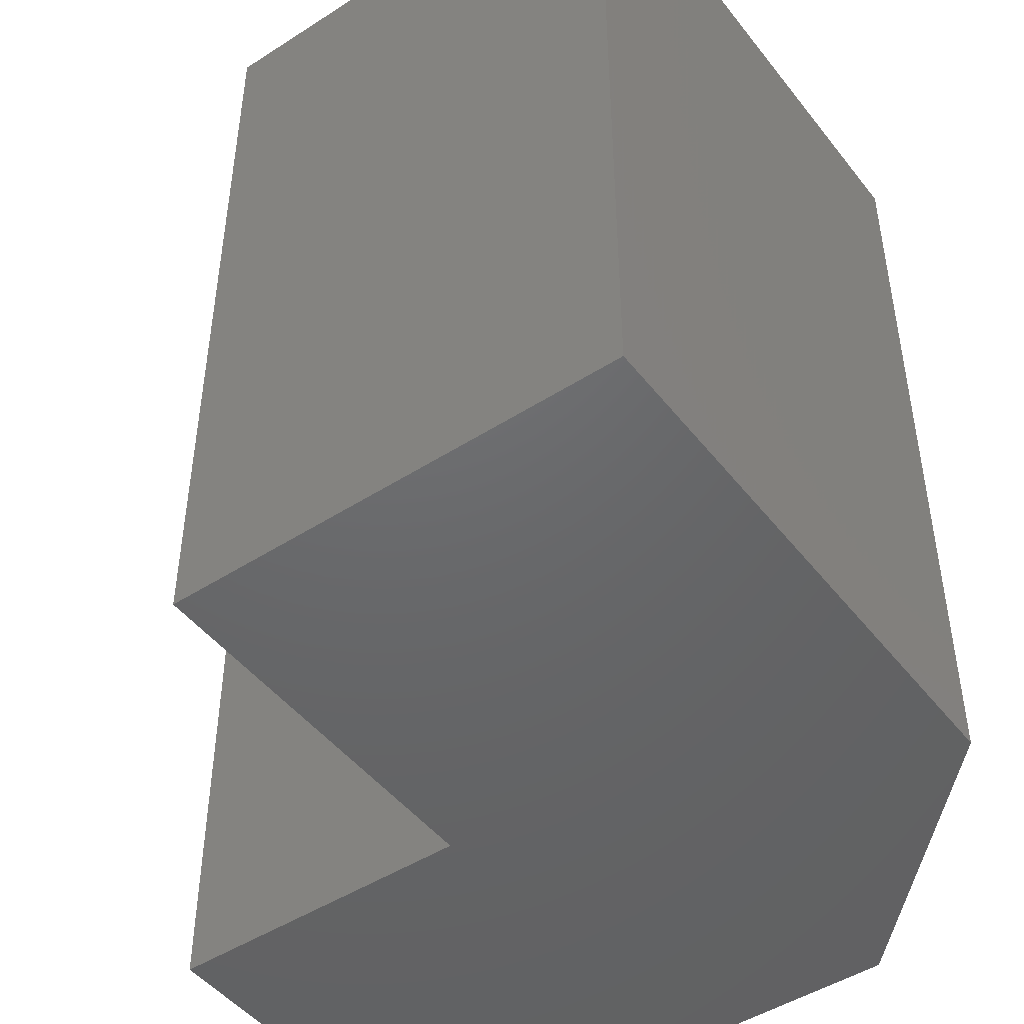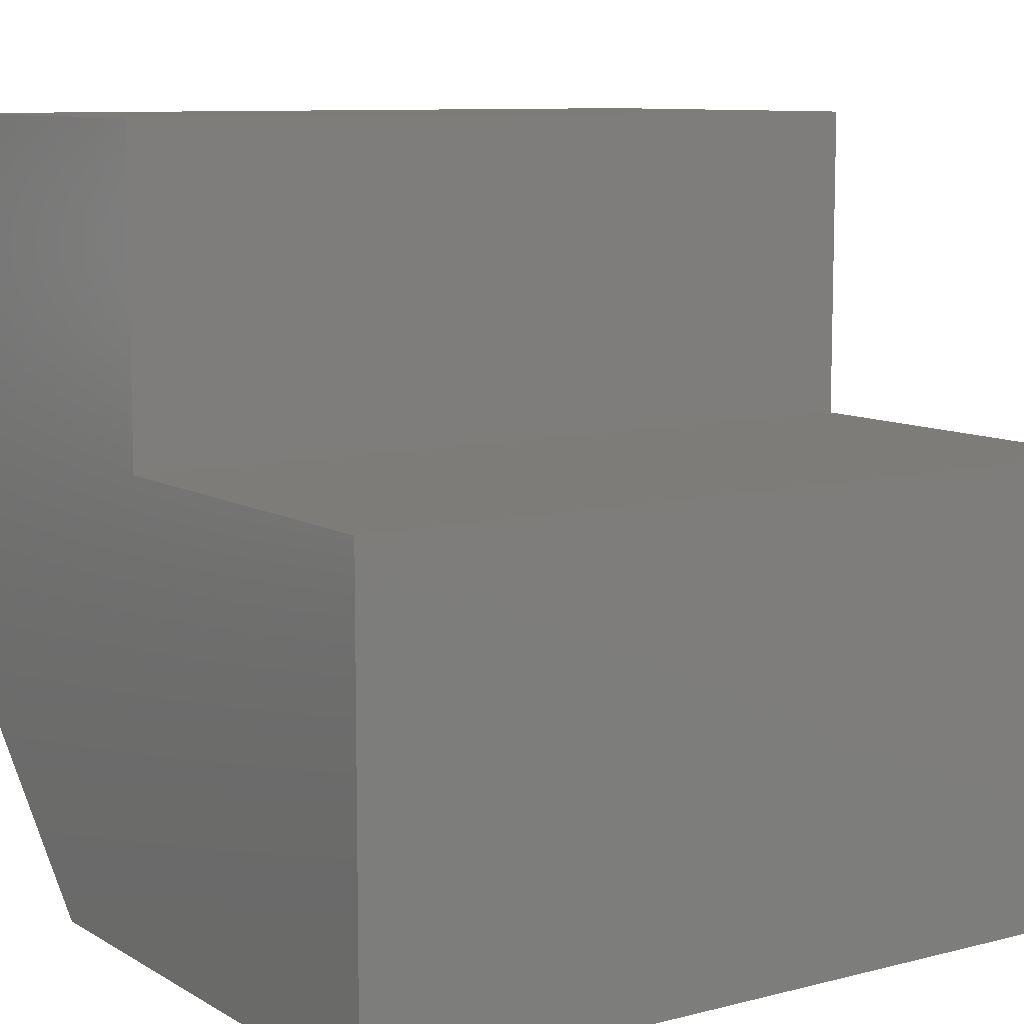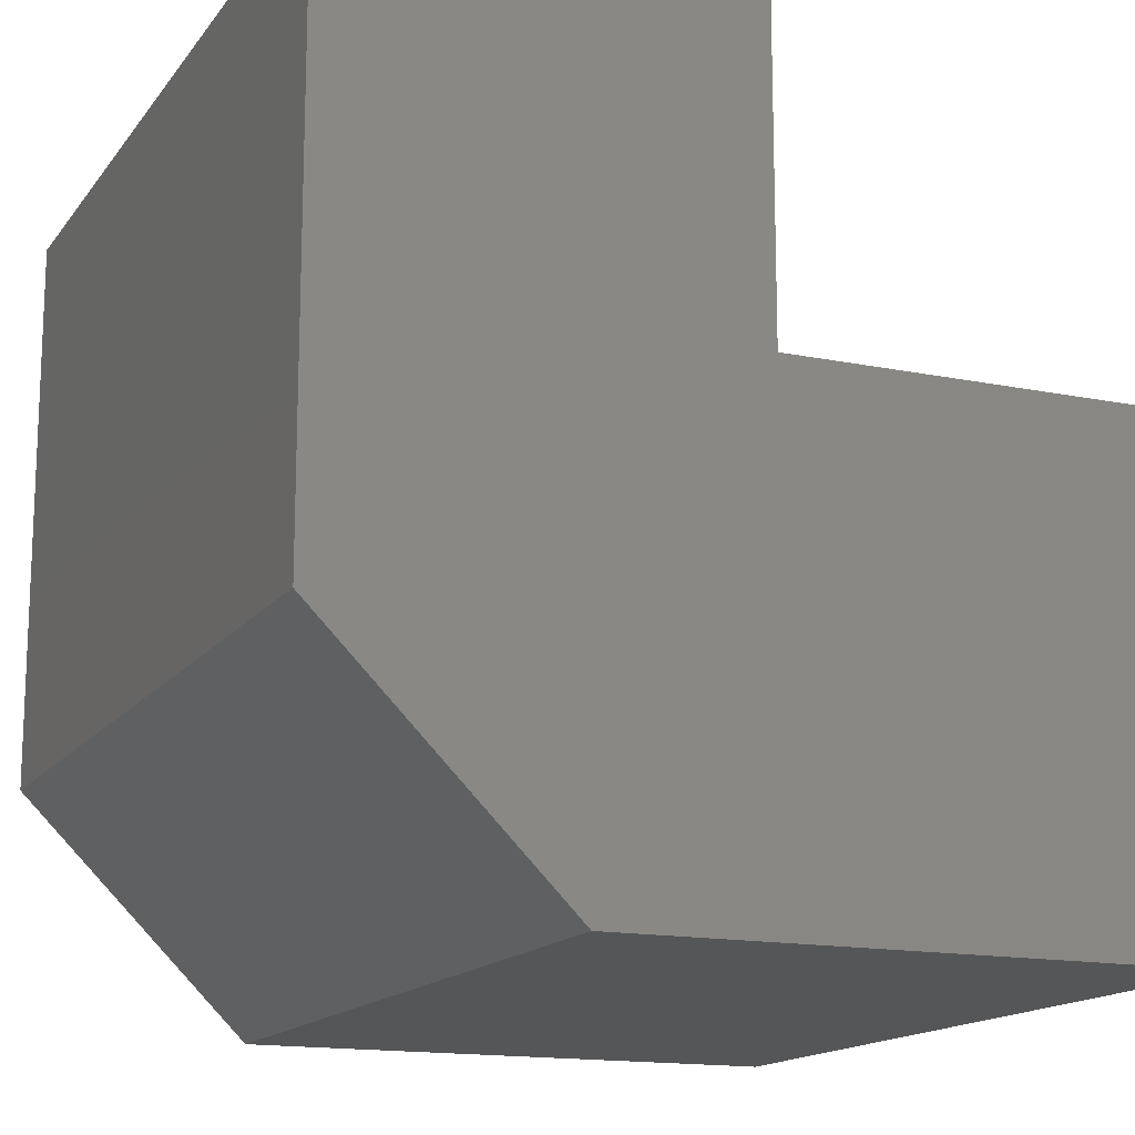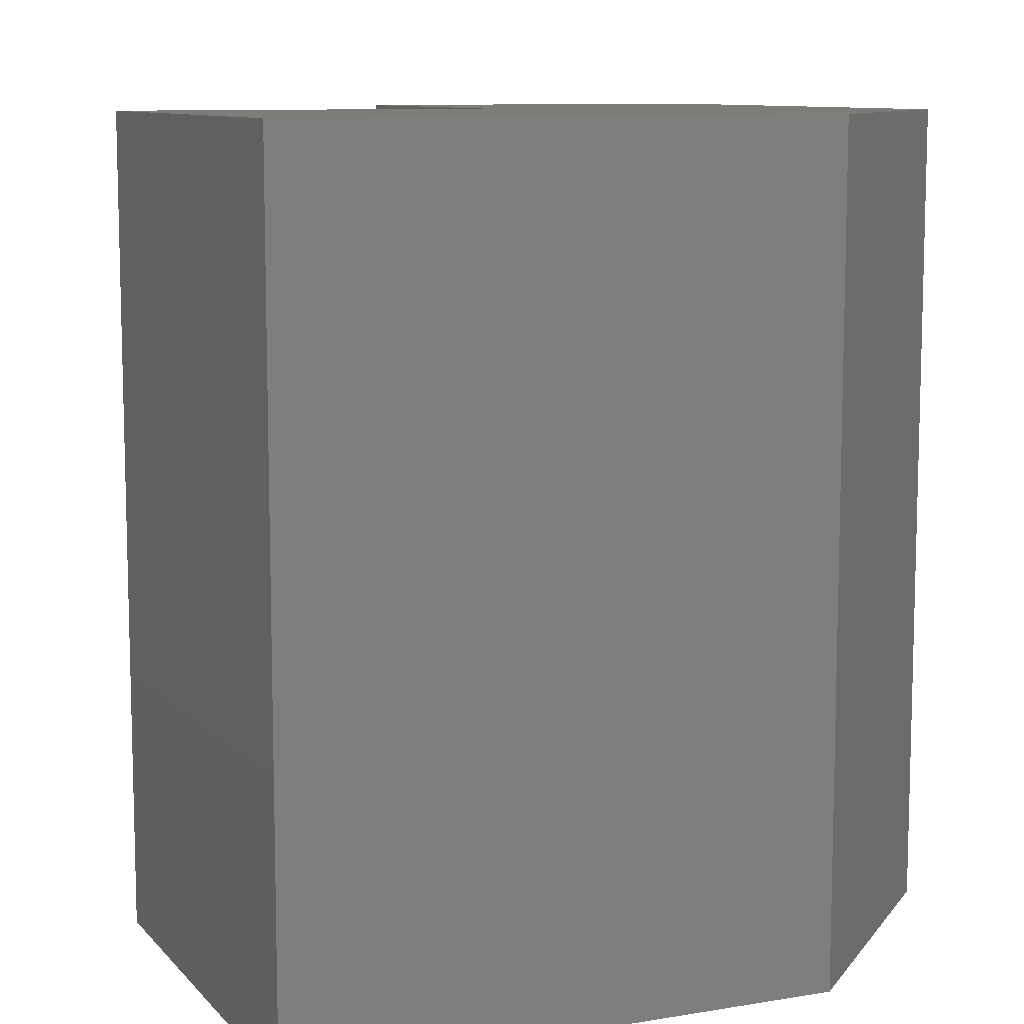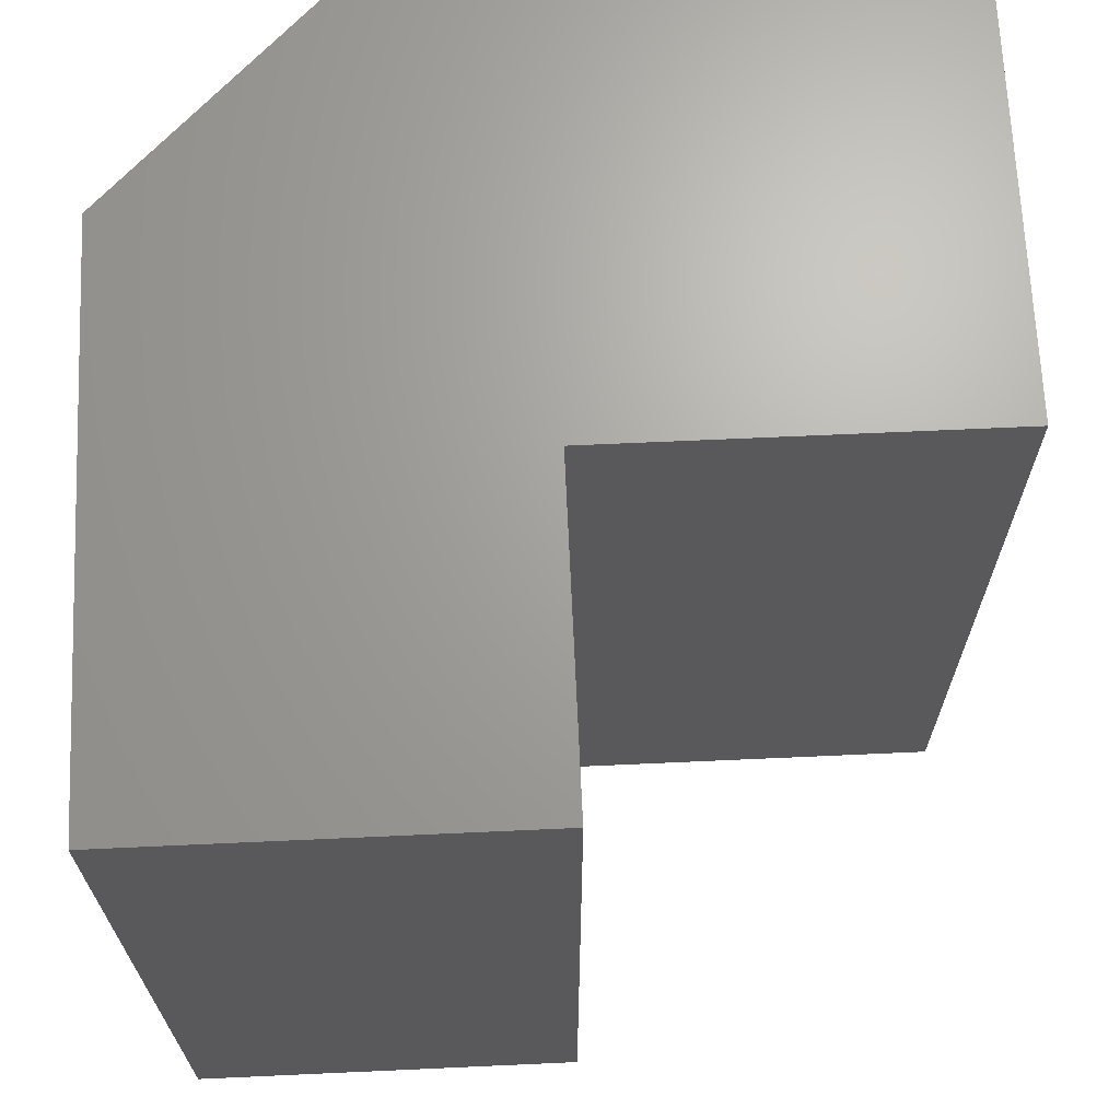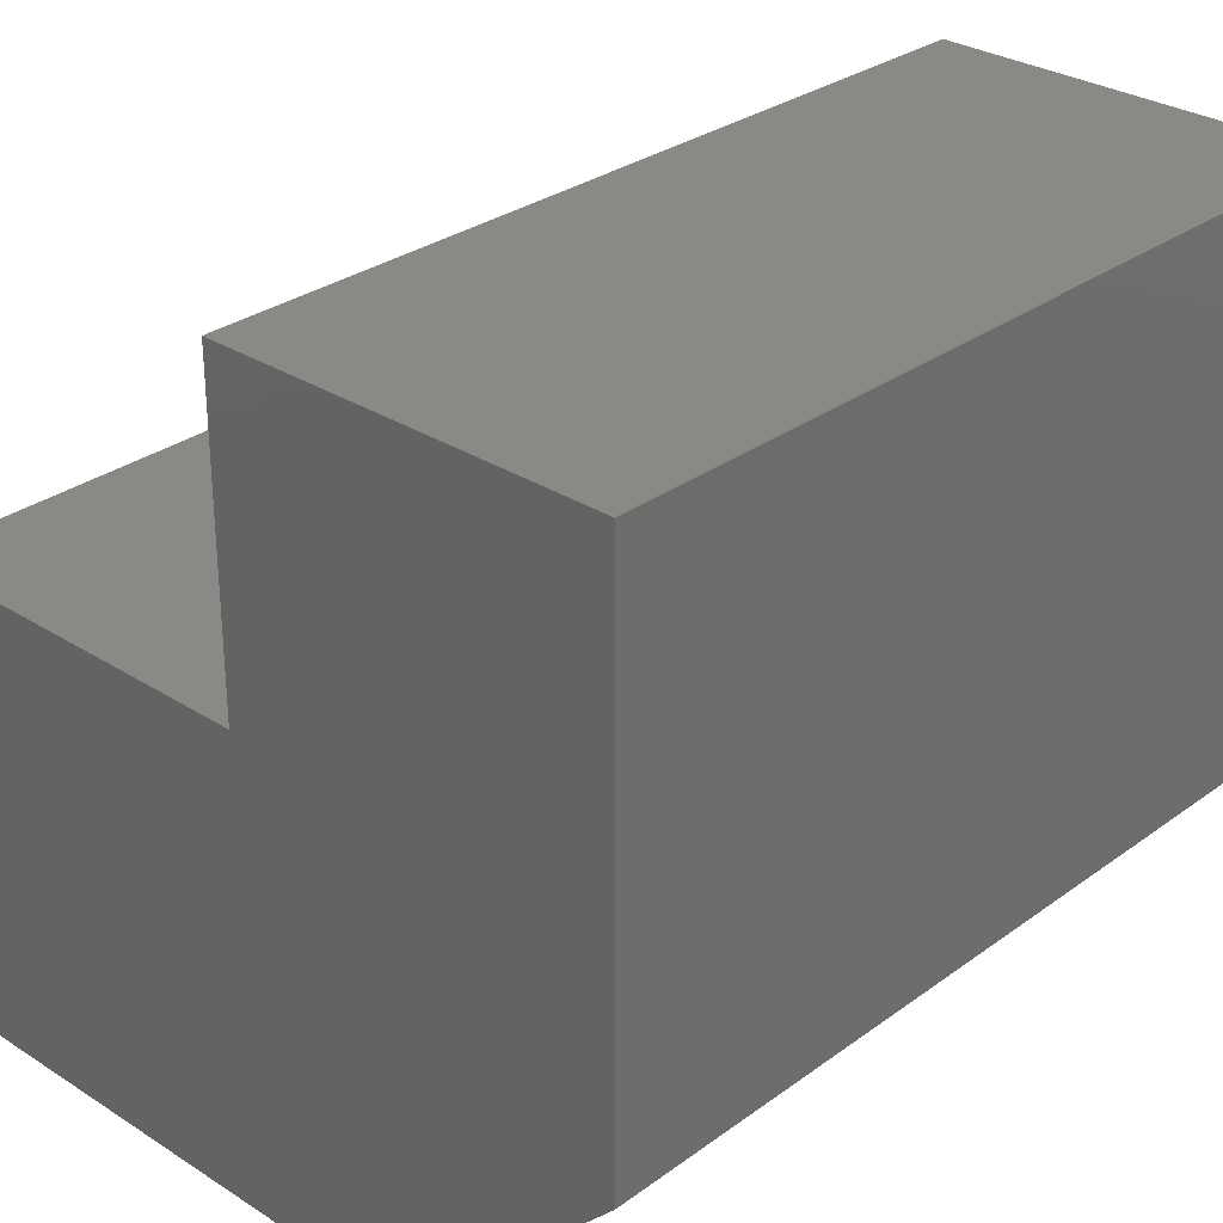
<metadata>
{"format":"stl","ext":"stl","renderer":"f3d","projection":"perspective","resolution":1024,"background":"white","views":[{"elev":-47.3,"azim":126.0,"up":"+Y"},{"elev":9.2,"azim":56.0,"up":"+Z"},{"elev":-15.2,"azim":-23.4,"up":"+Z"},{"elev":9.7,"azim":156.5,"up":"+Y"},{"elev":67.6,"azim":-2.6,"up":"+Y"},{"elev":29.7,"azim":-136.8,"up":"+Z"}]}
</metadata>
<code>
# stl→obj: 28 verts, 38 faces
v -0.4492 -0.01587 0.9106
v -0.4492 -0.01587 0.2545
v -0.4492 -0.9841 0.2545
v -0.4492 -0.9841 0.9106
v -0.1741 -0.01587 -0.02064
v -0.1741 -0.9841 -0.02064
v 0.0164 -0.01587 0.9106
v 0.0164 -0.9841 0.9106
v -0.4492 0 0.2545
v -0.4492 0 0.9106
v 0.0164 -0.9841 0.5296
v 0.482 -0.9841 -0.02064
v 0.482 -0.9841 0.5296
v 0.482 -0.01587 -0.02064
v -0.1741 0 -0.02064
v 0.0164 -0.01587 0.5296
v 0.0164 0 0.9106
v 0.0164 -4.51e-17 0.5296
v -0.1741 -4.51e-17 -0.02064
v -0.4492 -4.51e-17 0.2545
v 0.482 -4.51e-17 -0.02064
v -0.4492 -4.51e-17 0.9106
v 0.0164 -4.51e-17 0.9106
v 0.482 -4.51e-17 0.5296
v 0.482 -0.01587 0.5296
v 0.482 0 -0.02064
v 0.0164 0 0.5296
v 0.482 0 0.5296
f 1 2 3
f 1 3 4
f 2 5 6
f 2 6 3
f 7 1 4
f 7 4 8
f 1 9 2
f 1 10 9
f 11 3 6
f 11 6 12
f 11 4 3
f 8 4 11
f 13 11 12
f 5 14 12
f 5 12 6
f 2 15 5
f 2 9 15
f 16 7 8
f 16 8 11
f 7 10 1
f 7 17 10
f 18 19 20
f 18 21 19
f 18 20 22
f 23 18 22
f 24 21 18
f 25 16 11
f 25 11 13
f 14 25 13
f 14 13 12
f 5 26 14
f 5 15 26
f 16 17 7
f 16 27 17
f 25 27 16
f 25 28 27
f 14 28 25
f 14 26 28

</code>
